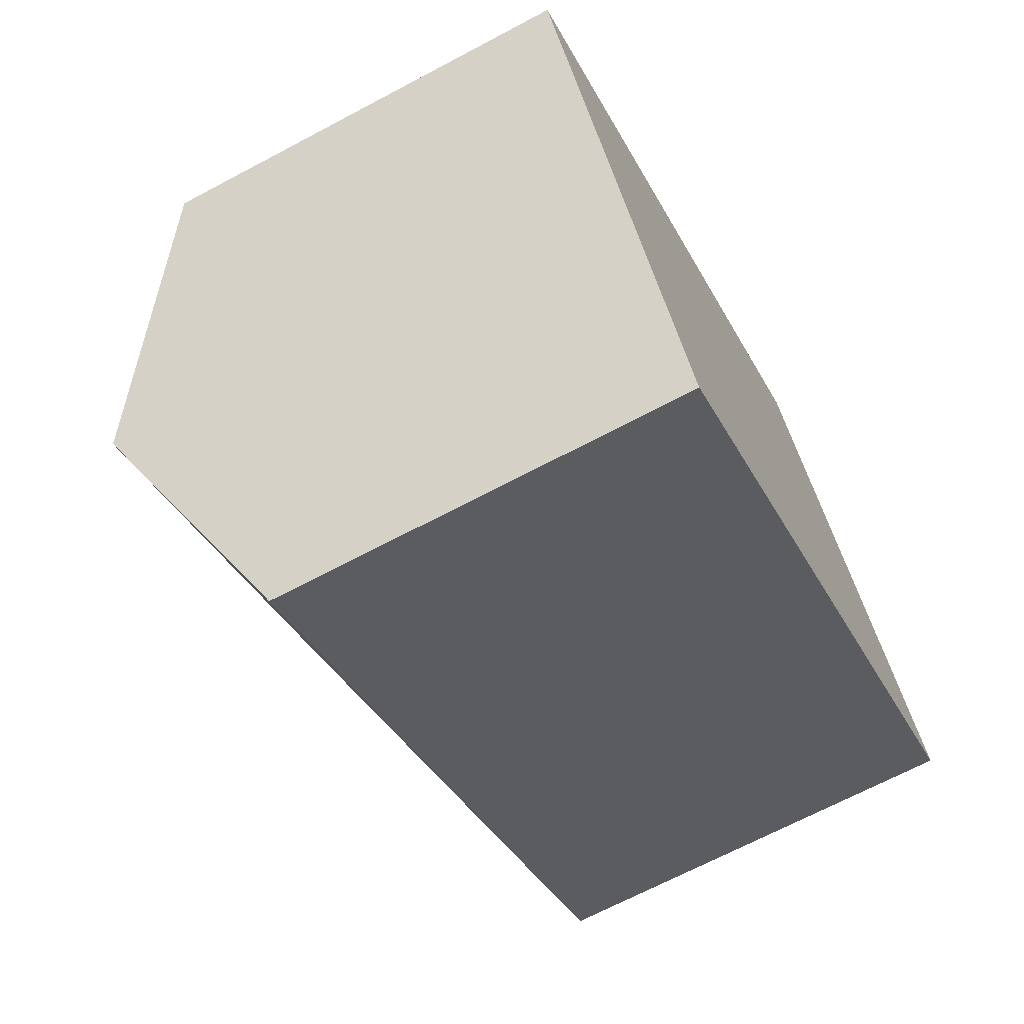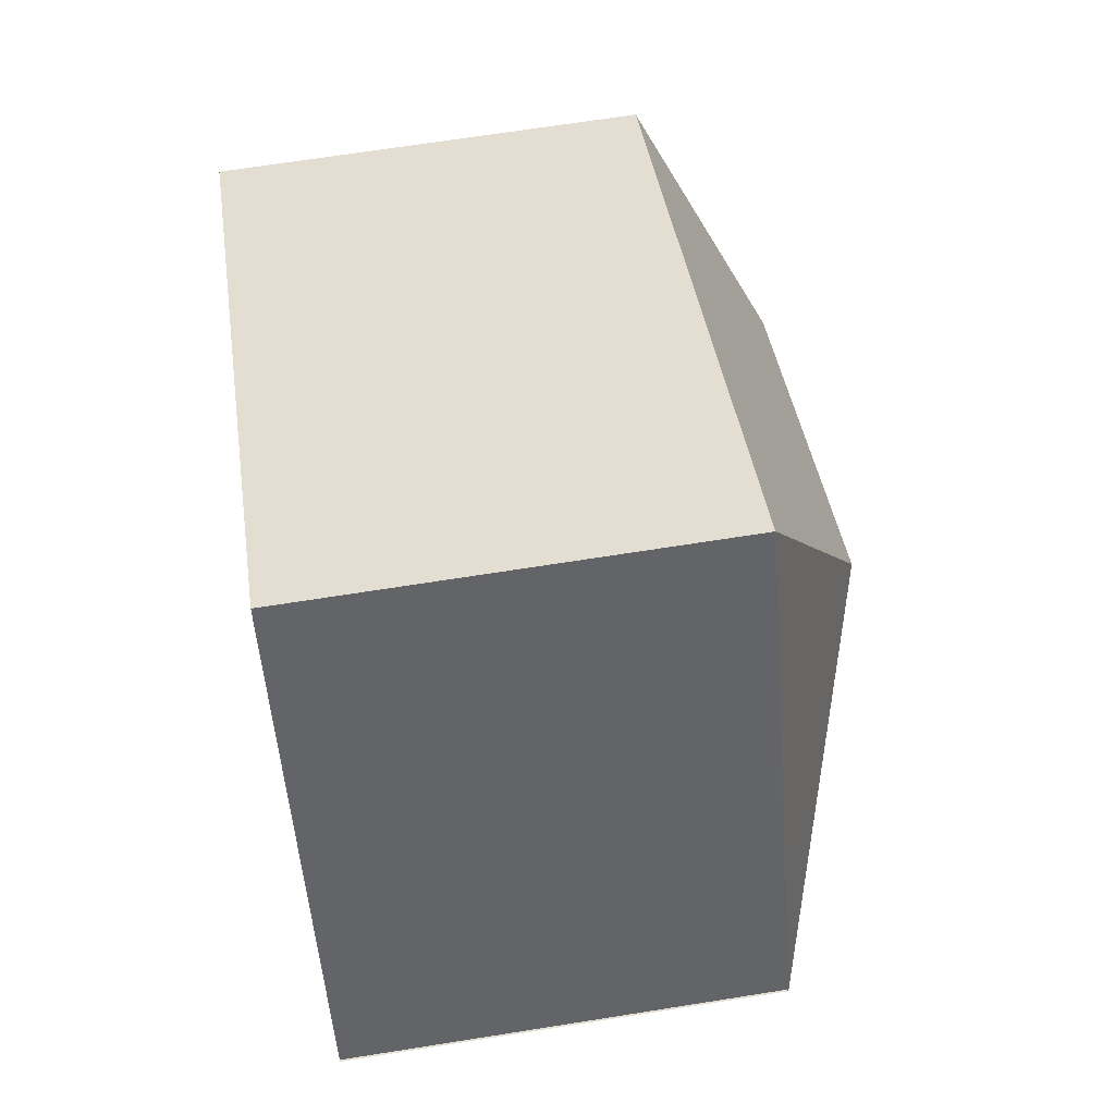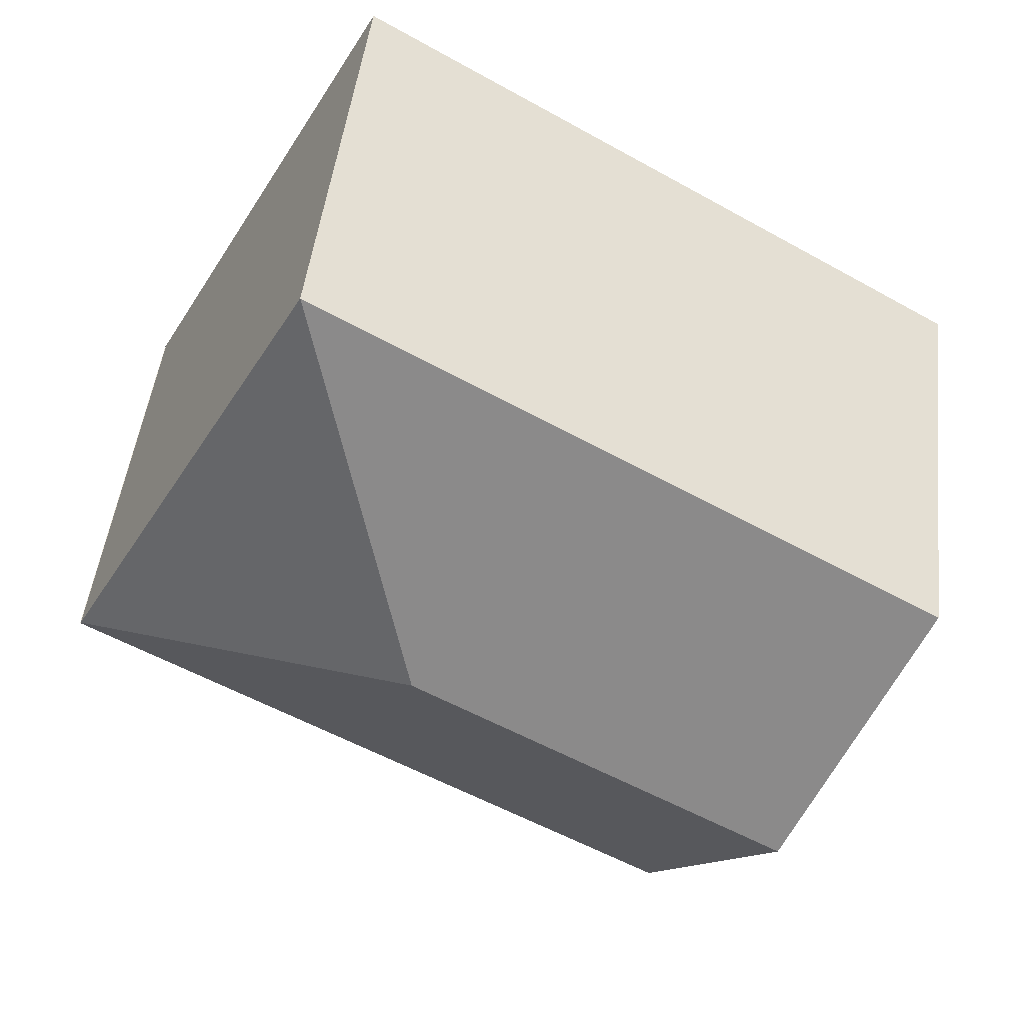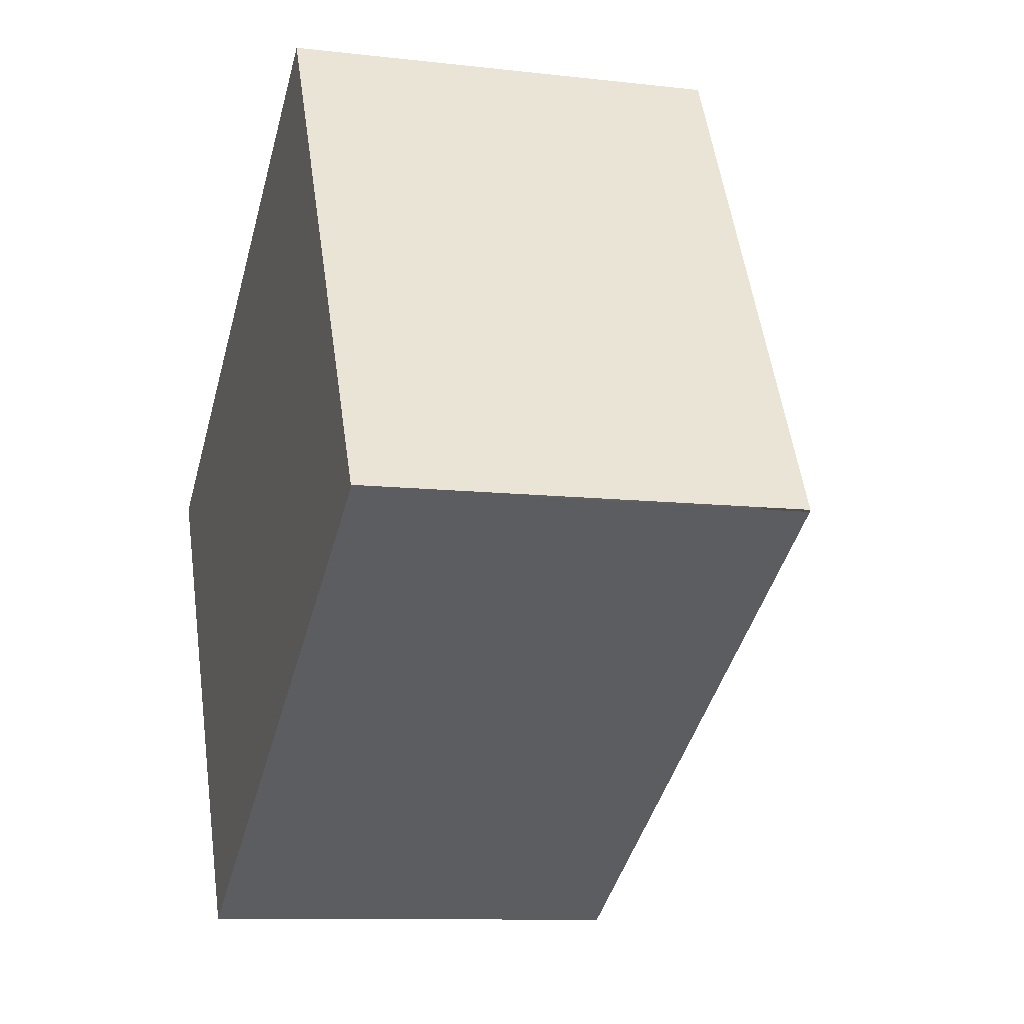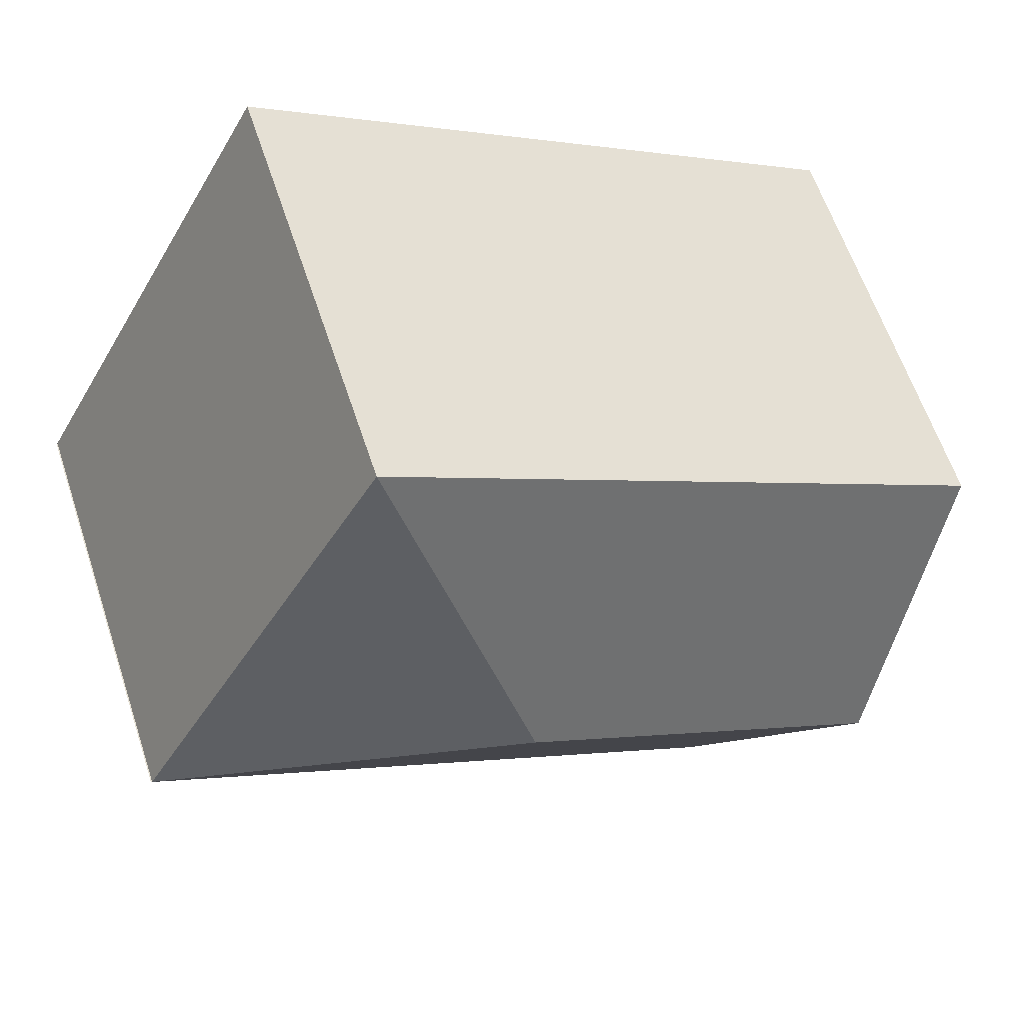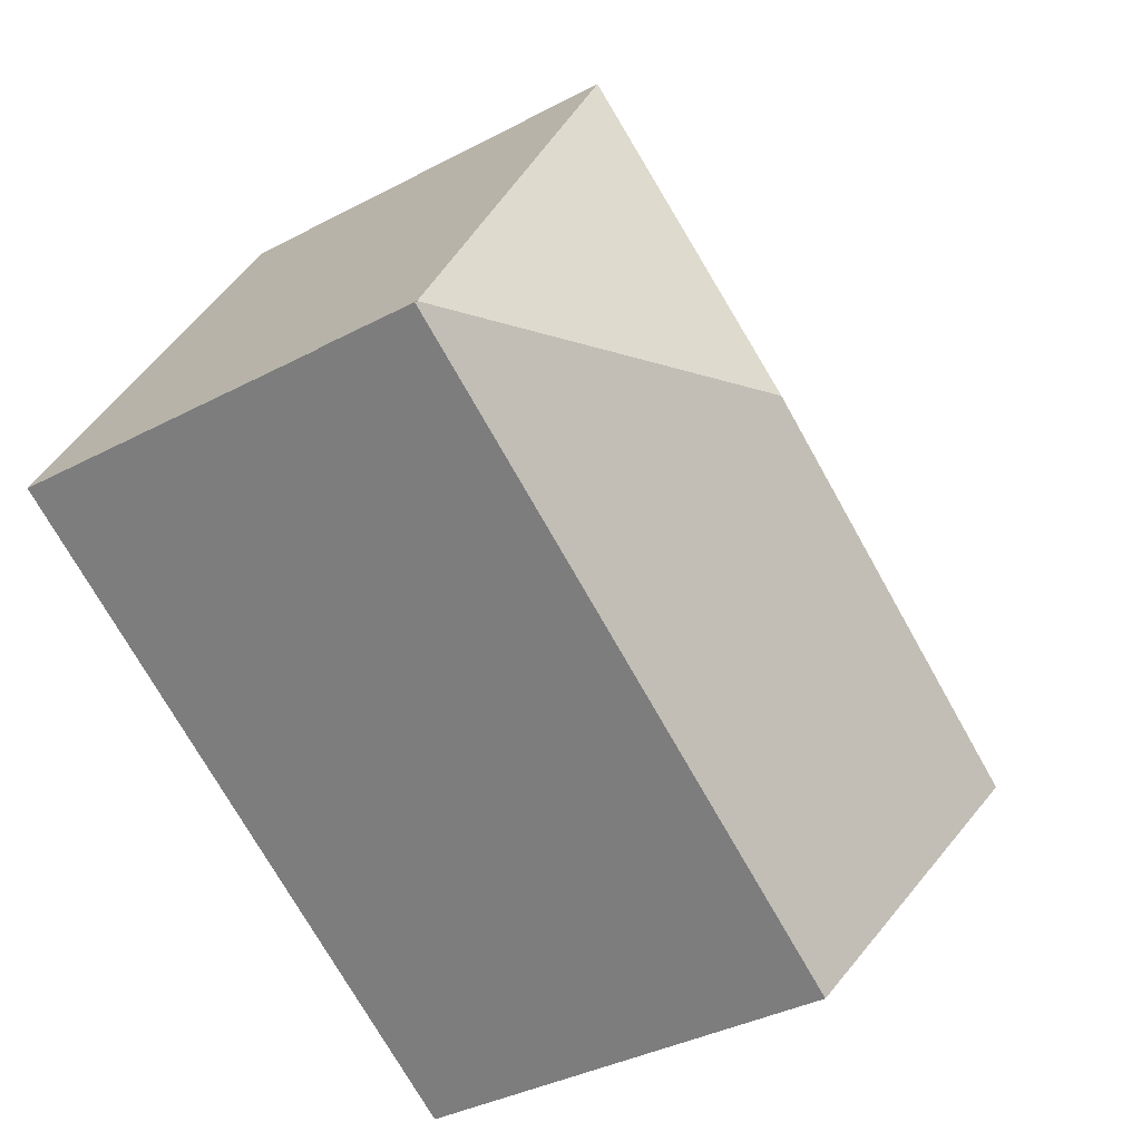
<metadata>
{"format":"obj","ext":"obj","renderer":"f3d","projection":"perspective","resolution":1024,"background":"white","views":[{"elev":-68.3,"azim":-62.0,"up":"+Z"},{"elev":68.1,"azim":81.0,"up":"+Z"},{"elev":47.5,"azim":-173.3,"up":"+Z"},{"elev":-10.1,"azim":73.4,"up":"+Z"},{"elev":61.3,"azim":161.7,"up":"+Z"},{"elev":-37.0,"azim":124.3,"up":"+Z"}]}
</metadata>
<code>
v  3.174 3.439 -0.162
v  0 2.66 1.629e-16
v  3.846 2.66 2.252
v  0.833 3.439 -1.532
v  5.511 2.66 -0.813
v  1.664 2.663 -3.059
v  5.519 2.653 -0.827
v  1.664 1.873e-16 -3.059
v  0 0 0
v  0.833 9.381e-17 -1.532
v  3.846 -1.379e-16 2.252
v  5.511 4.978e-17 -0.813
v  5.519 5.064e-17 -0.827
g defaultobject
f 1 2 3
f 2 1 4
f 1 3 5
f 6 5 7
f 5 6 1
f 1 6 4
f 8 4 6
f 4 8 2
f 2 8 9
f 9 8 10
f 9 3 2
f 3 9 11
f 11 5 3
f 5 11 12
f 7 8 6
f 8 7 13
f 10 11 9
f 11 10 8
f 11 8 12
f 12 8 13

</code>
